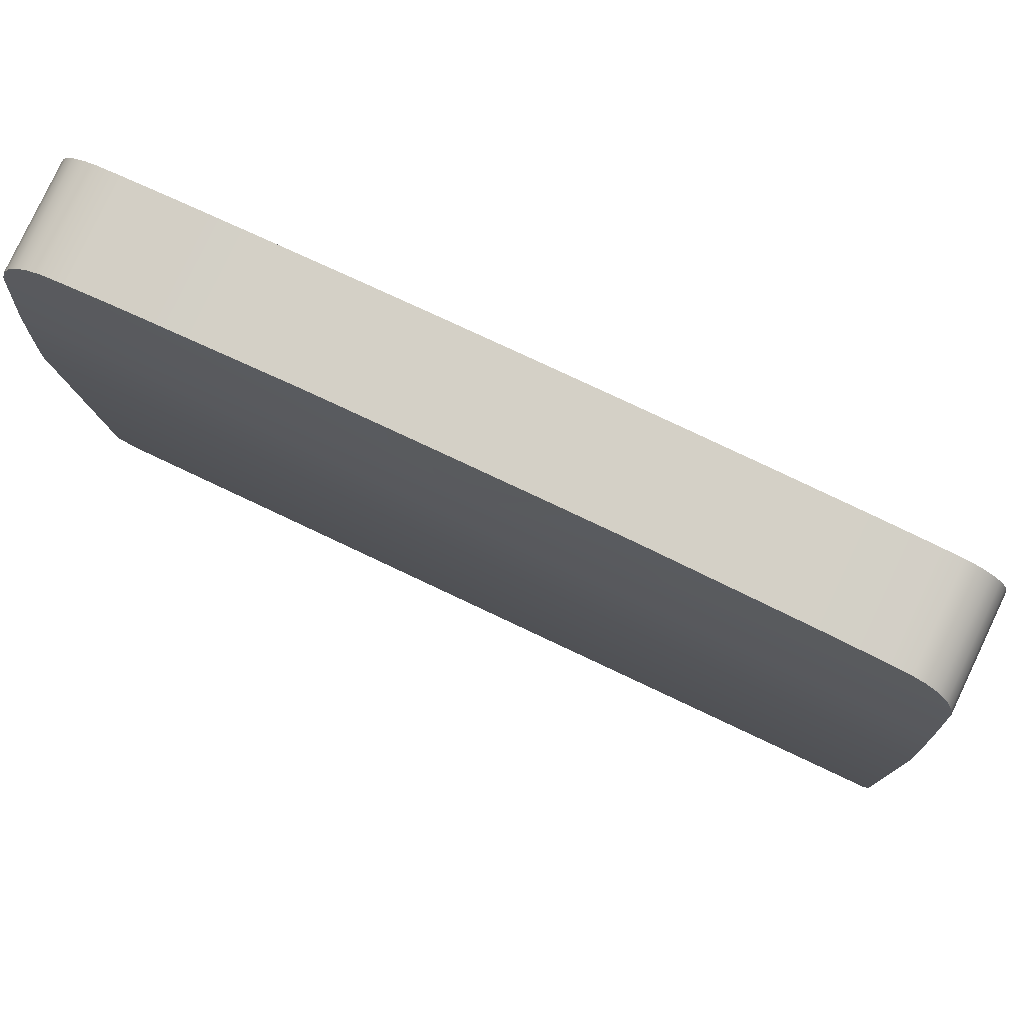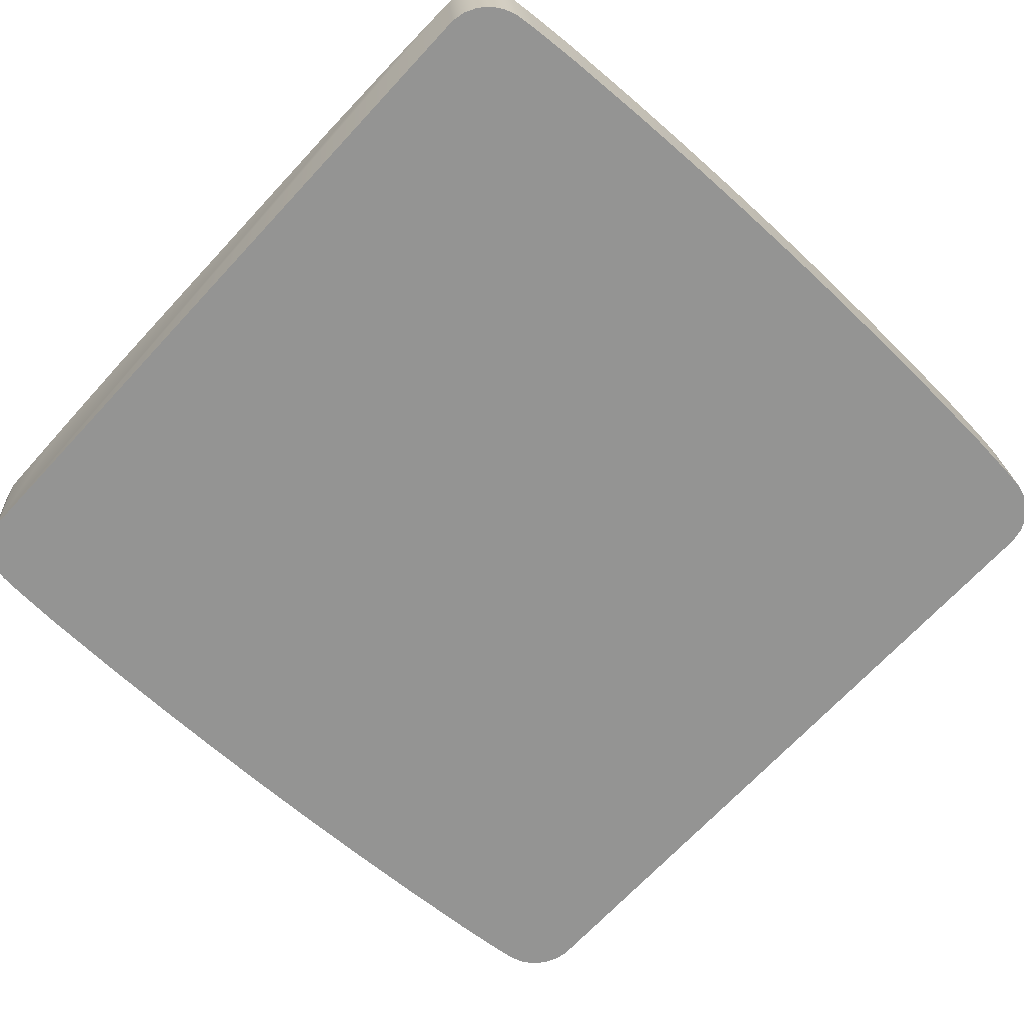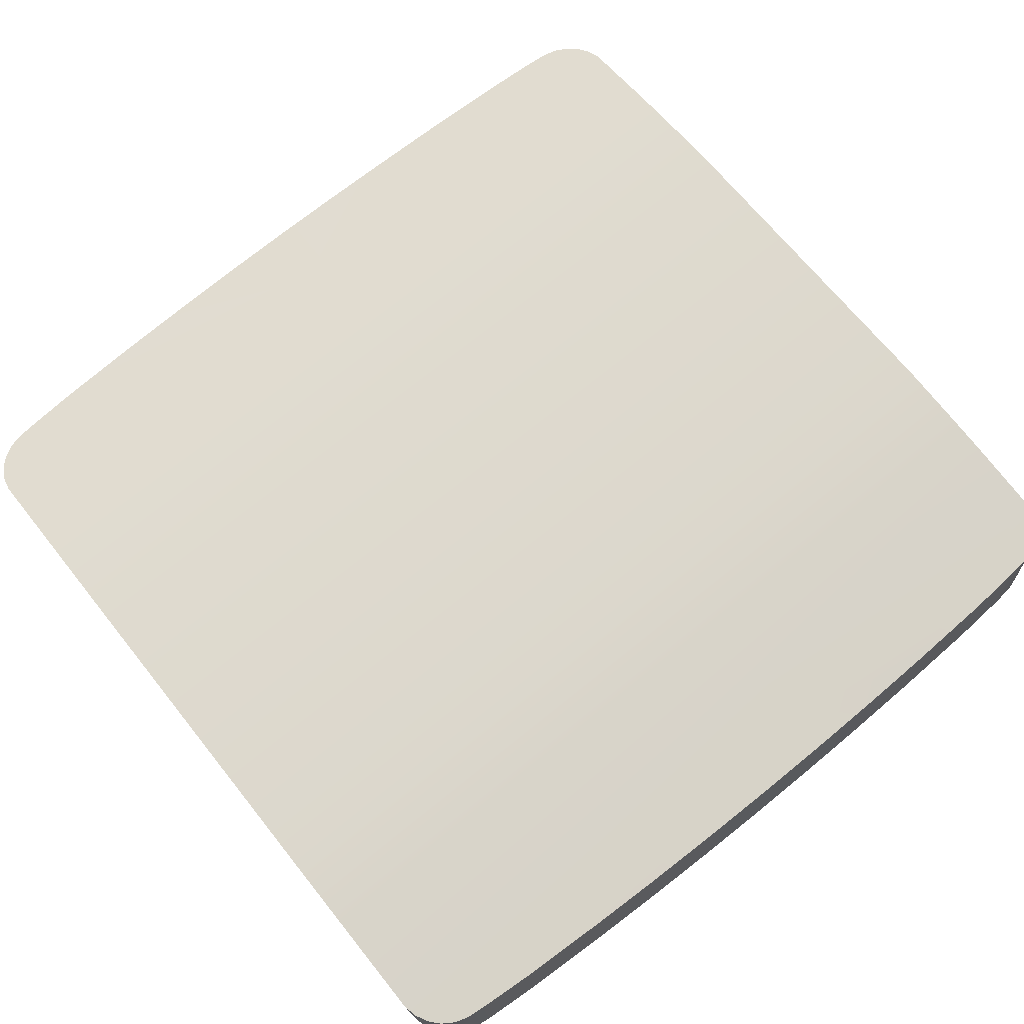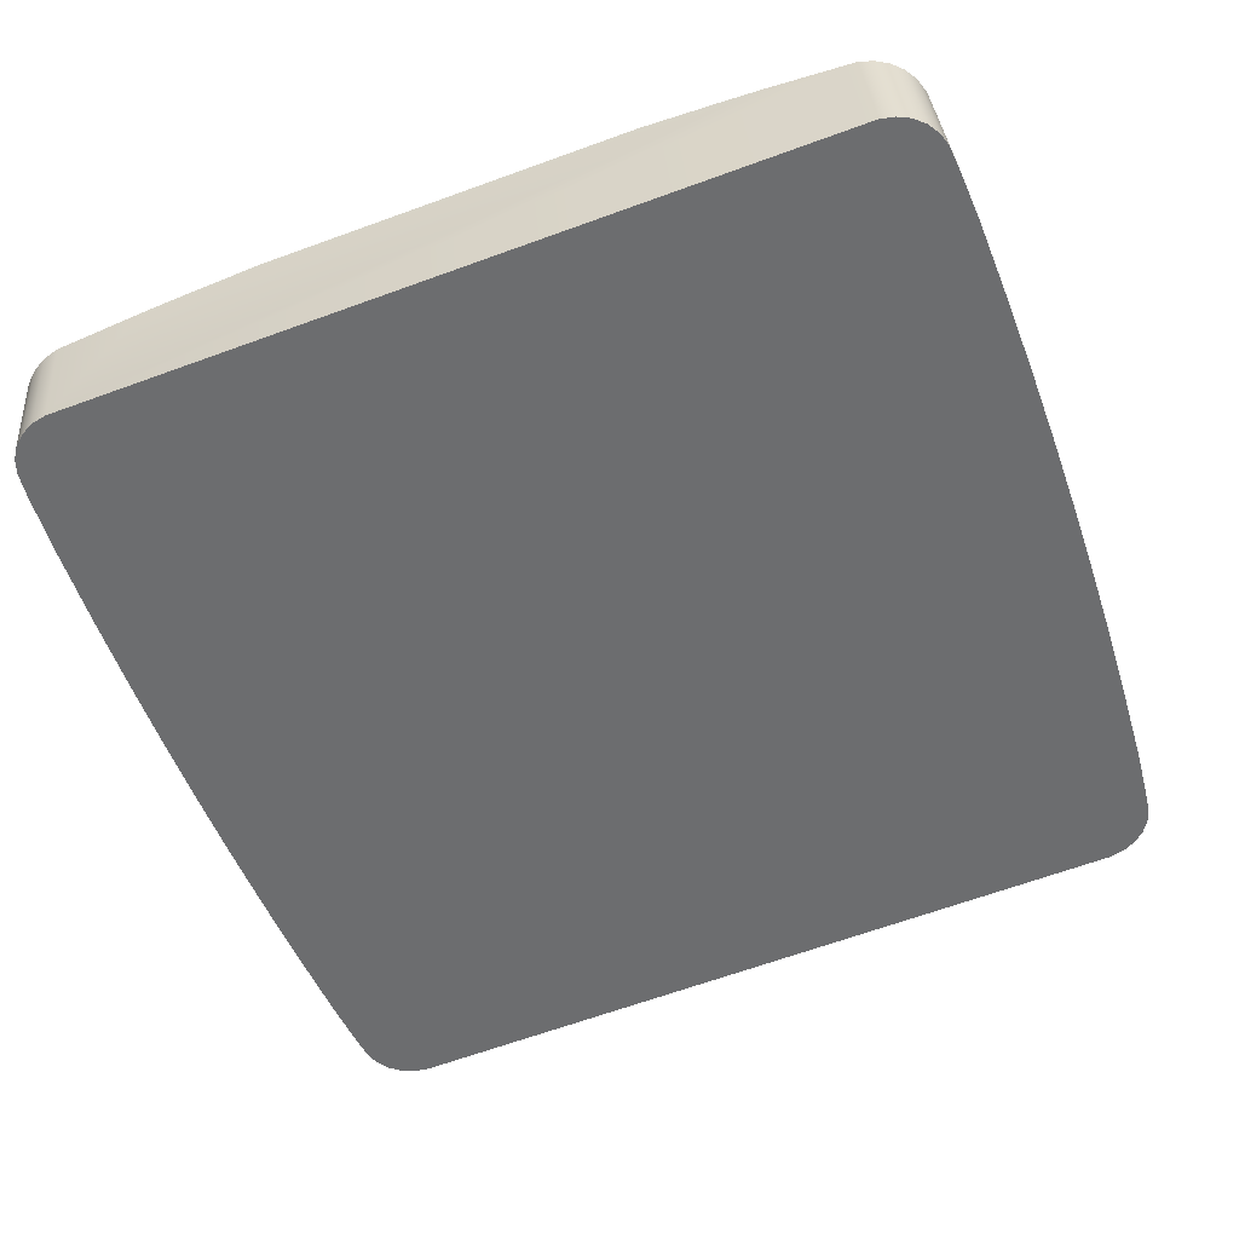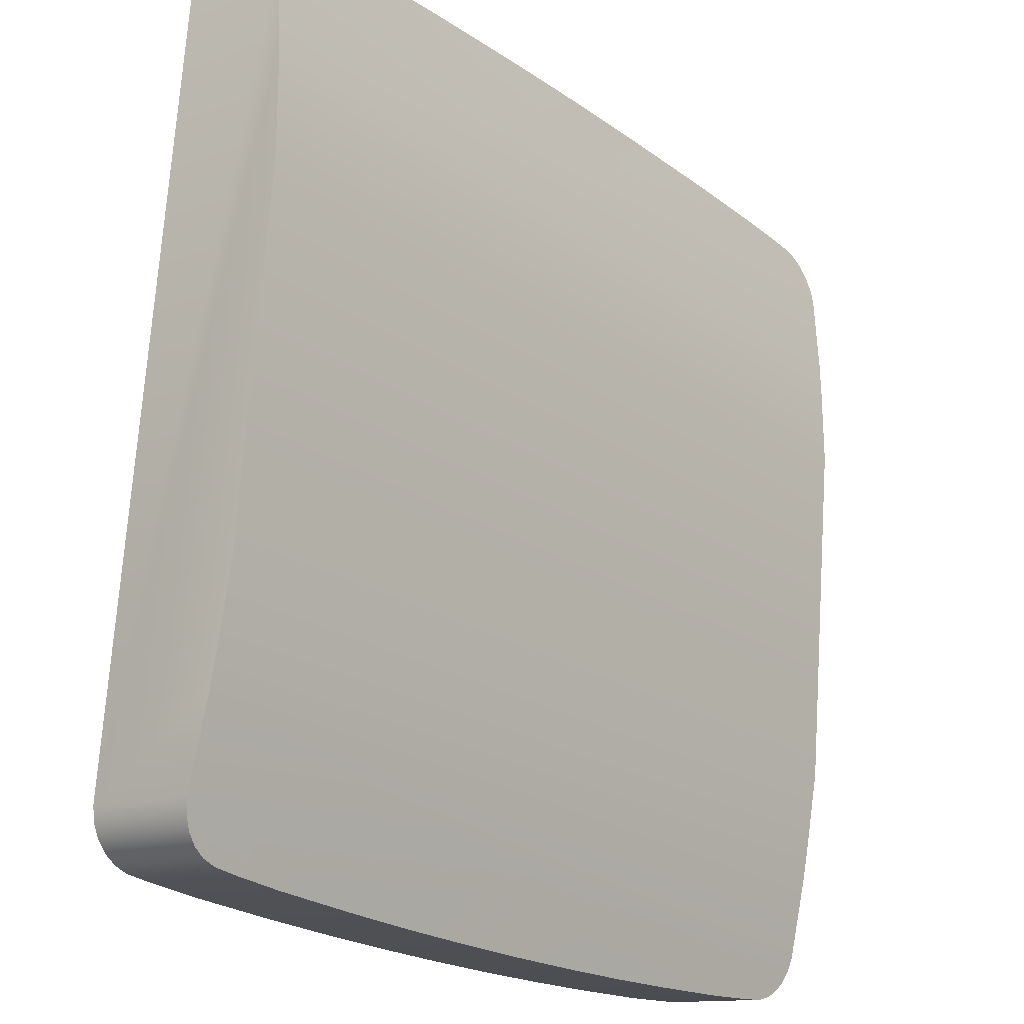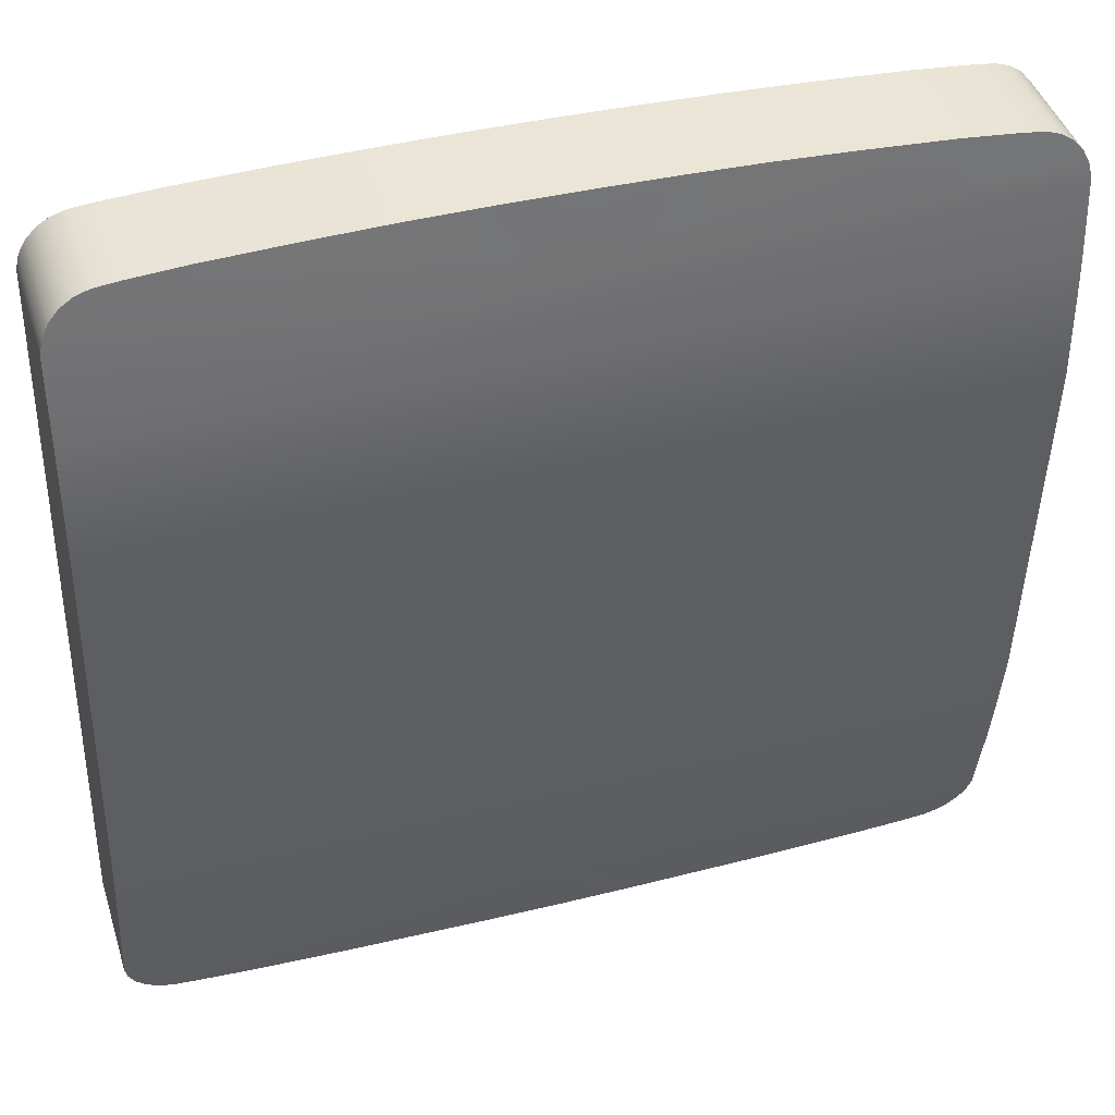
<metadata>
{"format":"obj","ext":"obj","renderer":"f3d","projection":"perspective","resolution":1024,"background":"white","views":[{"elev":75.1,"azim":25.5,"up":"+Y"},{"elev":-63.1,"azim":136.8,"up":"+Z"},{"elev":74.4,"azim":141.3,"up":"+Z"},{"elev":-51.9,"azim":109.3,"up":"+Z"},{"elev":-21.1,"azim":-50.9,"up":"+Y"},{"elev":38.7,"azim":-17.4,"up":"+Y"}]}
</metadata>
<code>
o Vicko_vypinace1/Vicko_vypinace/mesh1/mesh1-geometry#mesh1-geometry
v -0.1618 0.3842 0.1011
v -0.1141 0.3889 0.008369
v -0.1618 0.3923 0.008668
v -0.1141 0.3807 0.1014
v -0.1618 -0.3795 -0.05885
v -0.2433 0.3879 0.1008
v -0.4464 0.3257 0.1059
v -0.09215 0.3866 0.008167
v -0.1141 -0.3761 -0.05855
v -0.2433 -0.3831 -0.05917
v -0.2433 0.3959 0.008985
v -0.09215 0.3784 0.1016
v -0.1141 -0.3842 0.03445
v -0.2433 -0.3911 0.03264
v -0.311 0.3979 0.009163
v -0.311 0.39 0.1003
v -0.07968 0.3744 0.1019
v -0.07968 0.3826 0.007823
v -0.09215 -0.3738 -0.05835
v -0.1618 -0.3876 0.03357
v -0.311 -0.3851 -0.05935
v -0.3787 0.3912 0.1004
v -0.06897 0.3675 0.1025
v -0.4464 -0.3307 0.04844
v -0.09215 -0.3819 0.03505
v -0.311 -0.3931 0.03183
v -0.3787 -0.3864 -0.05945
v -0.4464 0.3916 0.1005
v -0.0604 0.358 0.1032
v -0.07968 -0.3698 -0.05801
v -0.07968 -0.378 0.03606
v -0.3787 0.3992 0.00927
v -0.5141 0.3912 0.1004
v -0.05456 0.3466 0.1042
v -0.06897 0.3758 0.007226
v -0.3787 -0.3943 0.03173
v -0.4464 -0.3868 -0.05949
v -0.4464 0.3996 0.009306
v -0.5819 0.39 0.1003
v -0.05177 0.3337 0.1052
v -0.05456 0.3552 0.005424
v -0.0604 0.3664 0.006408
v -0.06897 -0.363 -0.05741
v -0.06897 -0.3713 0.03782
v -0.4464 -0.3947 0.03169
v -0.6495 0.3879 0.1008
v -0.5141 0.3992 0.00927
v -0.8411 0.2596 0.1092
v -0.0604 -0.3621 0.04023
v -0.5141 -0.3943 0.03173
v -0.5141 -0.3864 -0.05945
v -0.8411 0.3337 0.1052
v -0.5819 0.3979 0.009163
v -0.05177 0.2596 0.1092
v -0.05177 0.3426 0.004318
v -0.0604 -0.3536 -0.05659
v -0.05456 -0.351 0.04313
v -0.5819 -0.3931 0.03183
v -0.7311 0.3842 0.1011
v -0.6495 0.3959 0.008985
v -0.05177 0.2262 0.1099
v -0.05177 -0.3298 -0.0545
v -0.8411 -0.3298 -0.0545
v -0.05456 -0.3424 -0.05561
v -0.05177 -0.3386 0.04639
v -0.5819 -0.3851 -0.05935
v -0.6495 -0.3911 0.03264
v -0.7311 0.3923 0.008668
v -0.7788 0.3807 0.1014
v -0.8411 0.2262 0.1099
v -0.8411 0.3426 0.004318
v -0.8411 -0.2663 0.06322
v -0.6495 -0.3831 -0.05917
v -0.8411 -0.3386 0.04639
v -0.8007 0.3784 0.1016
v -0.8411 0.1569 0.11
v -0.05177 0.1569 0.11
v -0.8383 0.3552 0.005424
v -0.8383 -0.3424 -0.05561
v -0.05177 -0.2663 0.06322
v -0.7311 -0.3876 0.03357
v -0.7788 0.3889 0.008369
v -0.8007 0.3866 0.008167
v -0.8132 0.3744 0.1019
v -0.7311 -0.3795 -0.05885
v -0.05177 -0.1652 0.08179
v -0.8383 0.3466 0.1042
v -0.8411 -0.1652 0.08179
v -0.05177 -0.2335 0.06968
v -0.7788 -0.3842 0.03445
v -0.7788 -0.3761 -0.05855
v -0.8239 0.3675 0.1025
v -0.8325 0.358 0.1032
v -0.8325 0.3664 0.006408
v -0.8383 -0.351 0.04313
v -0.8411 -0.2335 0.06968
v -0.8007 -0.3819 0.03505
v -0.8007 -0.3738 -0.05835
v -0.8132 0.3826 0.007823
v -0.8325 -0.3536 -0.05659
v -0.8325 -0.3621 0.04023
v -0.8132 -0.378 0.03606
v -0.8132 -0.3698 -0.05801
v -0.8239 0.3758 0.007226
v -0.8239 -0.363 -0.05741
v -0.8239 -0.3713 0.03782
f 1 2 3
f 2 1 4
f 3 6 1
f 7 4 1
f 4 8 2
f 6 3 11
f 7 1 6
f 7 12 4
f 8 4 12
f 13 5 9
f 5 14 10
f 15 6 11
f 7 6 16
f 7 17 12
f 12 18 8
f 5 13 20
f 19 13 9
f 14 5 20
f 14 21 10
f 6 15 16
f 7 16 22
f 7 23 17
f 18 12 17
f 13 24 20
f 13 19 25
f 20 24 14
f 21 14 26
f 15 22 16
f 7 22 28
f 7 29 23
f 23 18 17
f 25 24 13
f 19 31 25
f 24 26 14
f 26 27 21
f 22 15 32
f 32 28 22
f 33 7 28
f 7 34 29
f 29 35 23
f 18 23 35
f 31 19 30
f 31 24 25
f 24 36 26
f 27 26 36
f 28 32 38
f 39 7 33
f 38 33 28
f 34 7 40
f 41 29 34
f 35 29 42
f 43 31 30
f 44 24 31
f 45 36 24
f 45 27 36
f 27 45 37
f 46 7 39
f 47 39 33
f 33 38 47
f 48 40 7
f 40 41 34
f 29 41 42
f 31 43 44
f 49 24 44
f 50 45 24
f 45 51 37
f 46 52 7
f 53 46 39
f 39 47 53
f 48 54 40
f 48 7 52
f 41 40 55
f 56 44 43
f 57 24 49
f 44 56 49
f 51 45 50
f 58 50 24
f 52 46 59
f 46 53 60
f 48 61 54
f 62 40 54
f 52 63 48
f 40 62 55
f 24 57 65
f 49 64 57
f 64 49 56
f 50 66 51
f 66 50 58
f 67 58 24
f 46 68 59
f 52 59 69
f 68 46 60
f 61 48 70
f 62 54 61
f 63 52 71
f 48 63 70
f 57 62 65
f 72 24 65
f 62 57 64
f 58 73 66
f 73 58 67
f 74 67 24
f 68 69 59
f 52 69 75
f 76 61 70
f 62 61 77
f 52 78 71
f 70 63 76
f 62 80 65
f 72 74 24
f 72 65 80
f 81 73 67
f 67 74 81
f 69 68 82
f 69 83 75
f 52 75 84
f 61 76 77
f 62 77 86
f 78 52 87
f 79 74 63
f 76 63 88
f 62 89 80
f 72 63 74
f 89 72 80
f 73 81 85
f 81 74 90
f 83 69 82
f 83 84 75
f 52 84 92
f 76 86 77
f 62 86 89
f 52 93 87
f 93 78 87
f 74 79 95
f 88 63 96
f 86 76 88
f 96 63 72
f 72 89 96
f 81 91 85
f 90 74 97
f 91 81 90
f 84 83 99
f 99 92 84
f 52 92 93
f 88 89 86
f 78 93 94
f 79 101 95
f 101 74 95
f 89 88 96
f 97 74 102
f 98 90 97
f 90 98 91
f 92 99 104
f 92 94 93
f 101 79 100
f 106 74 101
f 102 74 106
f 102 98 97
f 98 102 103
f 94 92 104
f 105 101 100
f 101 105 106
f 105 102 106
f 102 105 103
f 3 2 1
f 4 1 2
f 2 5 3
f 3 5 2
f 1 6 3
f 1 4 7
f 2 8 4
f 2 9 5
f 5 9 2
f 3 5 10
f 10 5 3
f 11 3 6
f 6 1 7
f 4 12 7
f 12 4 8
f 8 9 2
f 2 9 8
f 9 5 13
f 10 14 5
f 3 10 11
f 11 10 3
f 11 6 15
f 16 6 7
f 12 17 7
f 8 18 12
f 8 19 9
f 9 19 8
f 20 13 5
f 9 13 19
f 20 5 14
f 10 21 14
f 11 10 21
f 21 10 11
f 16 15 6
f 11 21 15
f 15 21 11
f 22 16 7
f 17 23 7
f 17 12 18
f 18 19 8
f 8 19 18
f 20 24 13
f 25 19 13
f 14 24 20
f 26 14 21
f 16 22 15
f 15 21 27
f 27 21 15
f 28 22 7
f 23 29 7
f 17 18 23
f 18 30 19
f 19 30 18
f 13 24 25
f 25 31 19
f 14 26 24
f 21 27 26
f 32 15 22
f 15 27 32
f 32 27 15
f 22 28 32
f 28 7 33
f 29 34 7
f 23 35 29
f 35 23 18
f 35 30 18
f 18 30 35
f 30 19 31
f 25 24 31
f 26 36 24
f 36 26 27
f 32 27 37
f 37 27 32
f 38 32 28
f 33 7 39
f 28 33 38
f 40 7 34
f 34 29 41
f 42 29 35
f 35 43 30
f 30 43 35
f 30 31 43
f 31 24 44
f 24 36 45
f 36 27 45
f 37 45 27
f 32 37 38
f 38 37 32
f 39 7 46
f 33 39 47
f 47 38 33
f 7 40 48
f 34 41 40
f 42 41 29
f 42 43 35
f 35 43 42
f 44 43 31
f 44 24 49
f 24 45 50
f 37 51 45
f 38 37 51
f 51 37 38
f 7 52 46
f 39 46 53
f 53 47 39
f 38 51 47
f 47 51 38
f 40 54 48
f 52 7 48
f 55 40 41
f 41 56 42
f 42 56 41
f 42 56 43
f 43 56 42
f 43 44 56
f 49 24 57
f 49 56 44
f 50 45 51
f 24 50 58
f 59 46 52
f 60 53 46
f 47 51 53
f 53 51 47
f 54 61 48
f 54 40 62
f 48 63 52
f 55 62 40
f 62 41 55
f 55 41 62
f 41 64 56
f 56 64 41
f 65 57 24
f 57 64 49
f 56 49 64
f 51 66 50
f 58 50 66
f 24 58 67
f 59 68 46
f 69 59 52
f 53 66 60
f 60 66 53
f 60 46 68
f 53 51 66
f 66 51 53
f 70 48 61
f 61 54 62
f 71 52 63
f 70 63 48
f 41 62 64
f 64 62 41
f 65 62 57
f 65 24 72
f 64 57 62
f 66 73 58
f 67 58 73
f 24 67 74
f 59 69 68
f 75 69 52
f 60 66 73
f 73 66 60
f 60 73 68
f 68 73 60
f 70 61 76
f 77 61 62
f 71 78 52
f 71 79 63
f 63 79 71
f 76 63 70
f 65 80 62
f 24 74 72
f 80 65 72
f 67 73 81
f 81 74 67
f 82 68 69
f 75 83 69
f 84 75 52
f 68 73 85
f 85 73 68
f 77 76 61
f 86 77 62
f 87 52 78
f 78 79 71
f 71 79 78
f 63 74 79
f 88 63 76
f 80 89 62
f 74 63 72
f 80 72 89
f 85 81 73
f 90 74 81
f 68 91 82
f 82 91 68
f 82 69 83
f 75 84 83
f 92 84 52
f 68 85 91
f 91 85 68
f 77 86 76
f 89 86 62
f 87 93 52
f 87 78 93
f 94 79 78
f 78 79 94
f 95 79 74
f 96 63 88
f 88 76 86
f 72 63 96
f 96 89 72
f 85 91 81
f 97 74 90
f 90 81 91
f 82 91 98
f 98 91 82
f 82 98 83
f 83 98 82
f 99 83 84
f 84 92 99
f 93 92 52
f 86 89 88
f 94 93 78
f 94 100 79
f 79 100 94
f 95 101 79
f 95 74 101
f 96 88 89
f 102 74 97
f 97 90 98
f 91 98 90
f 83 98 103
f 103 98 83
f 83 103 99
f 99 103 83
f 104 99 92
f 93 94 92
f 94 105 100
f 100 105 94
f 100 79 101
f 101 74 106
f 106 74 102
f 97 98 102
f 103 102 98
f 99 103 105
f 105 103 99
f 99 105 104
f 104 105 99
f 104 92 94
f 104 105 94
f 94 105 104
f 100 101 105
f 106 105 101
f 106 102 105
f 103 105 102

</code>
